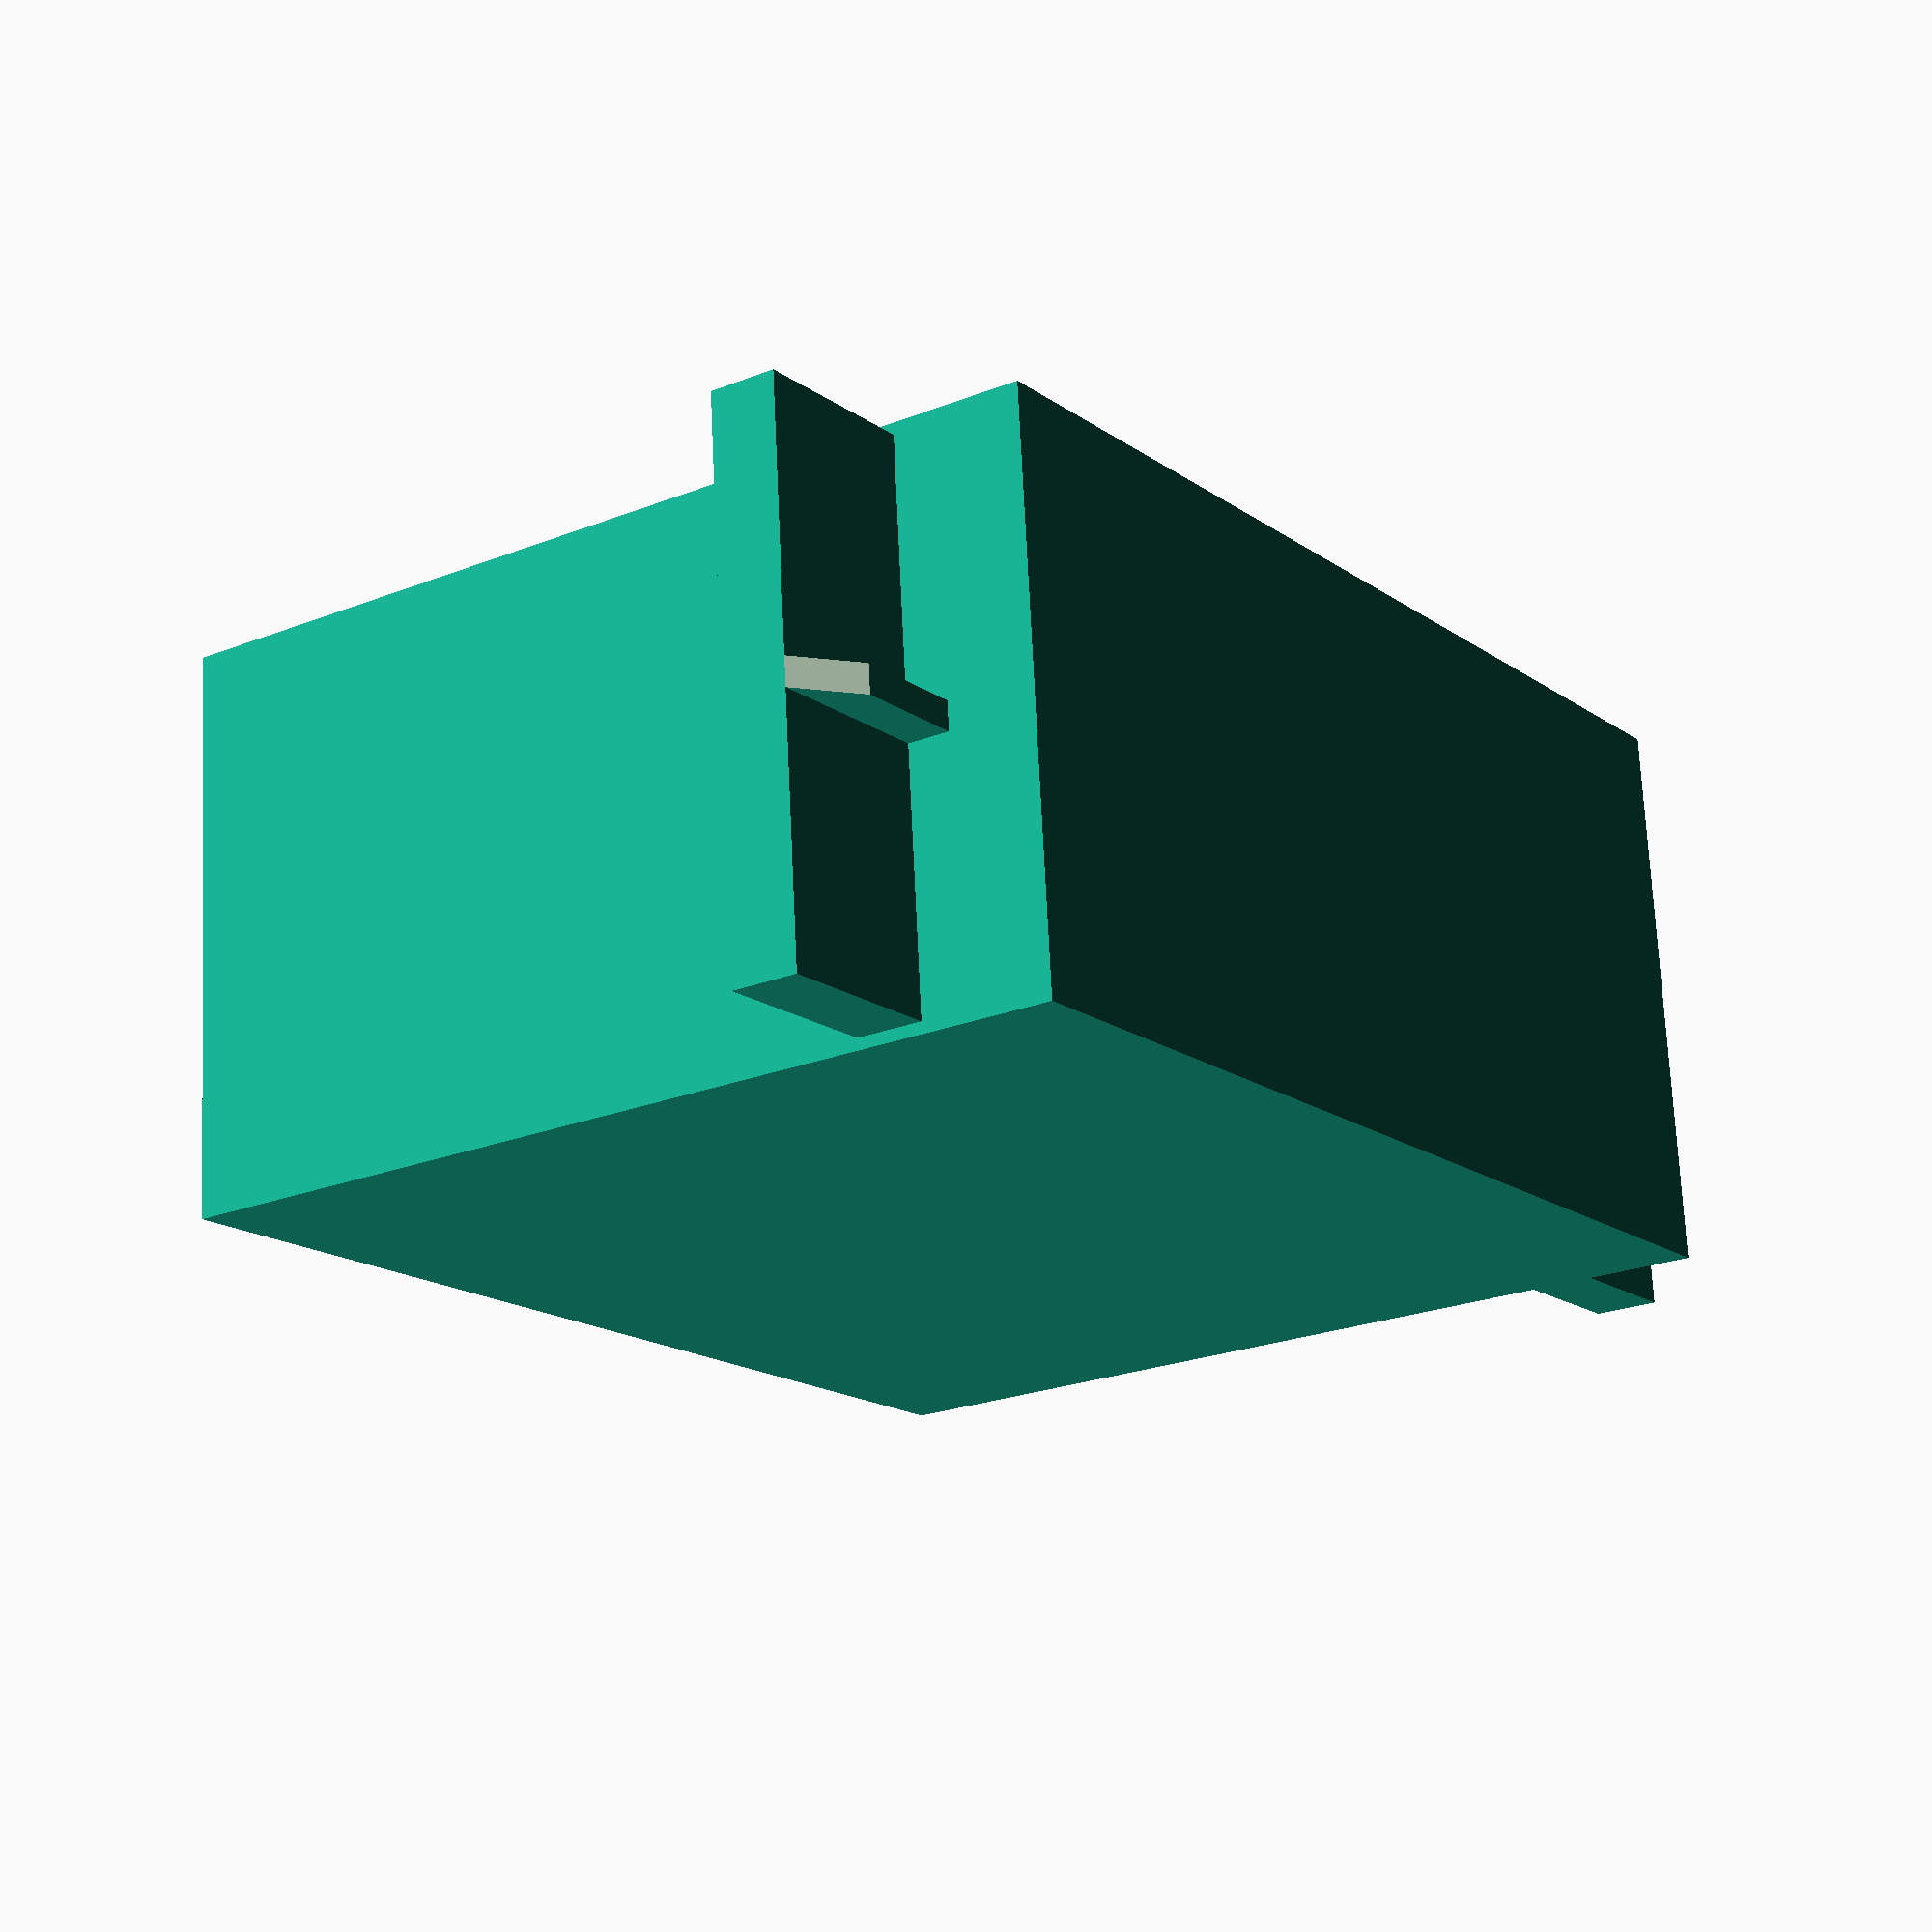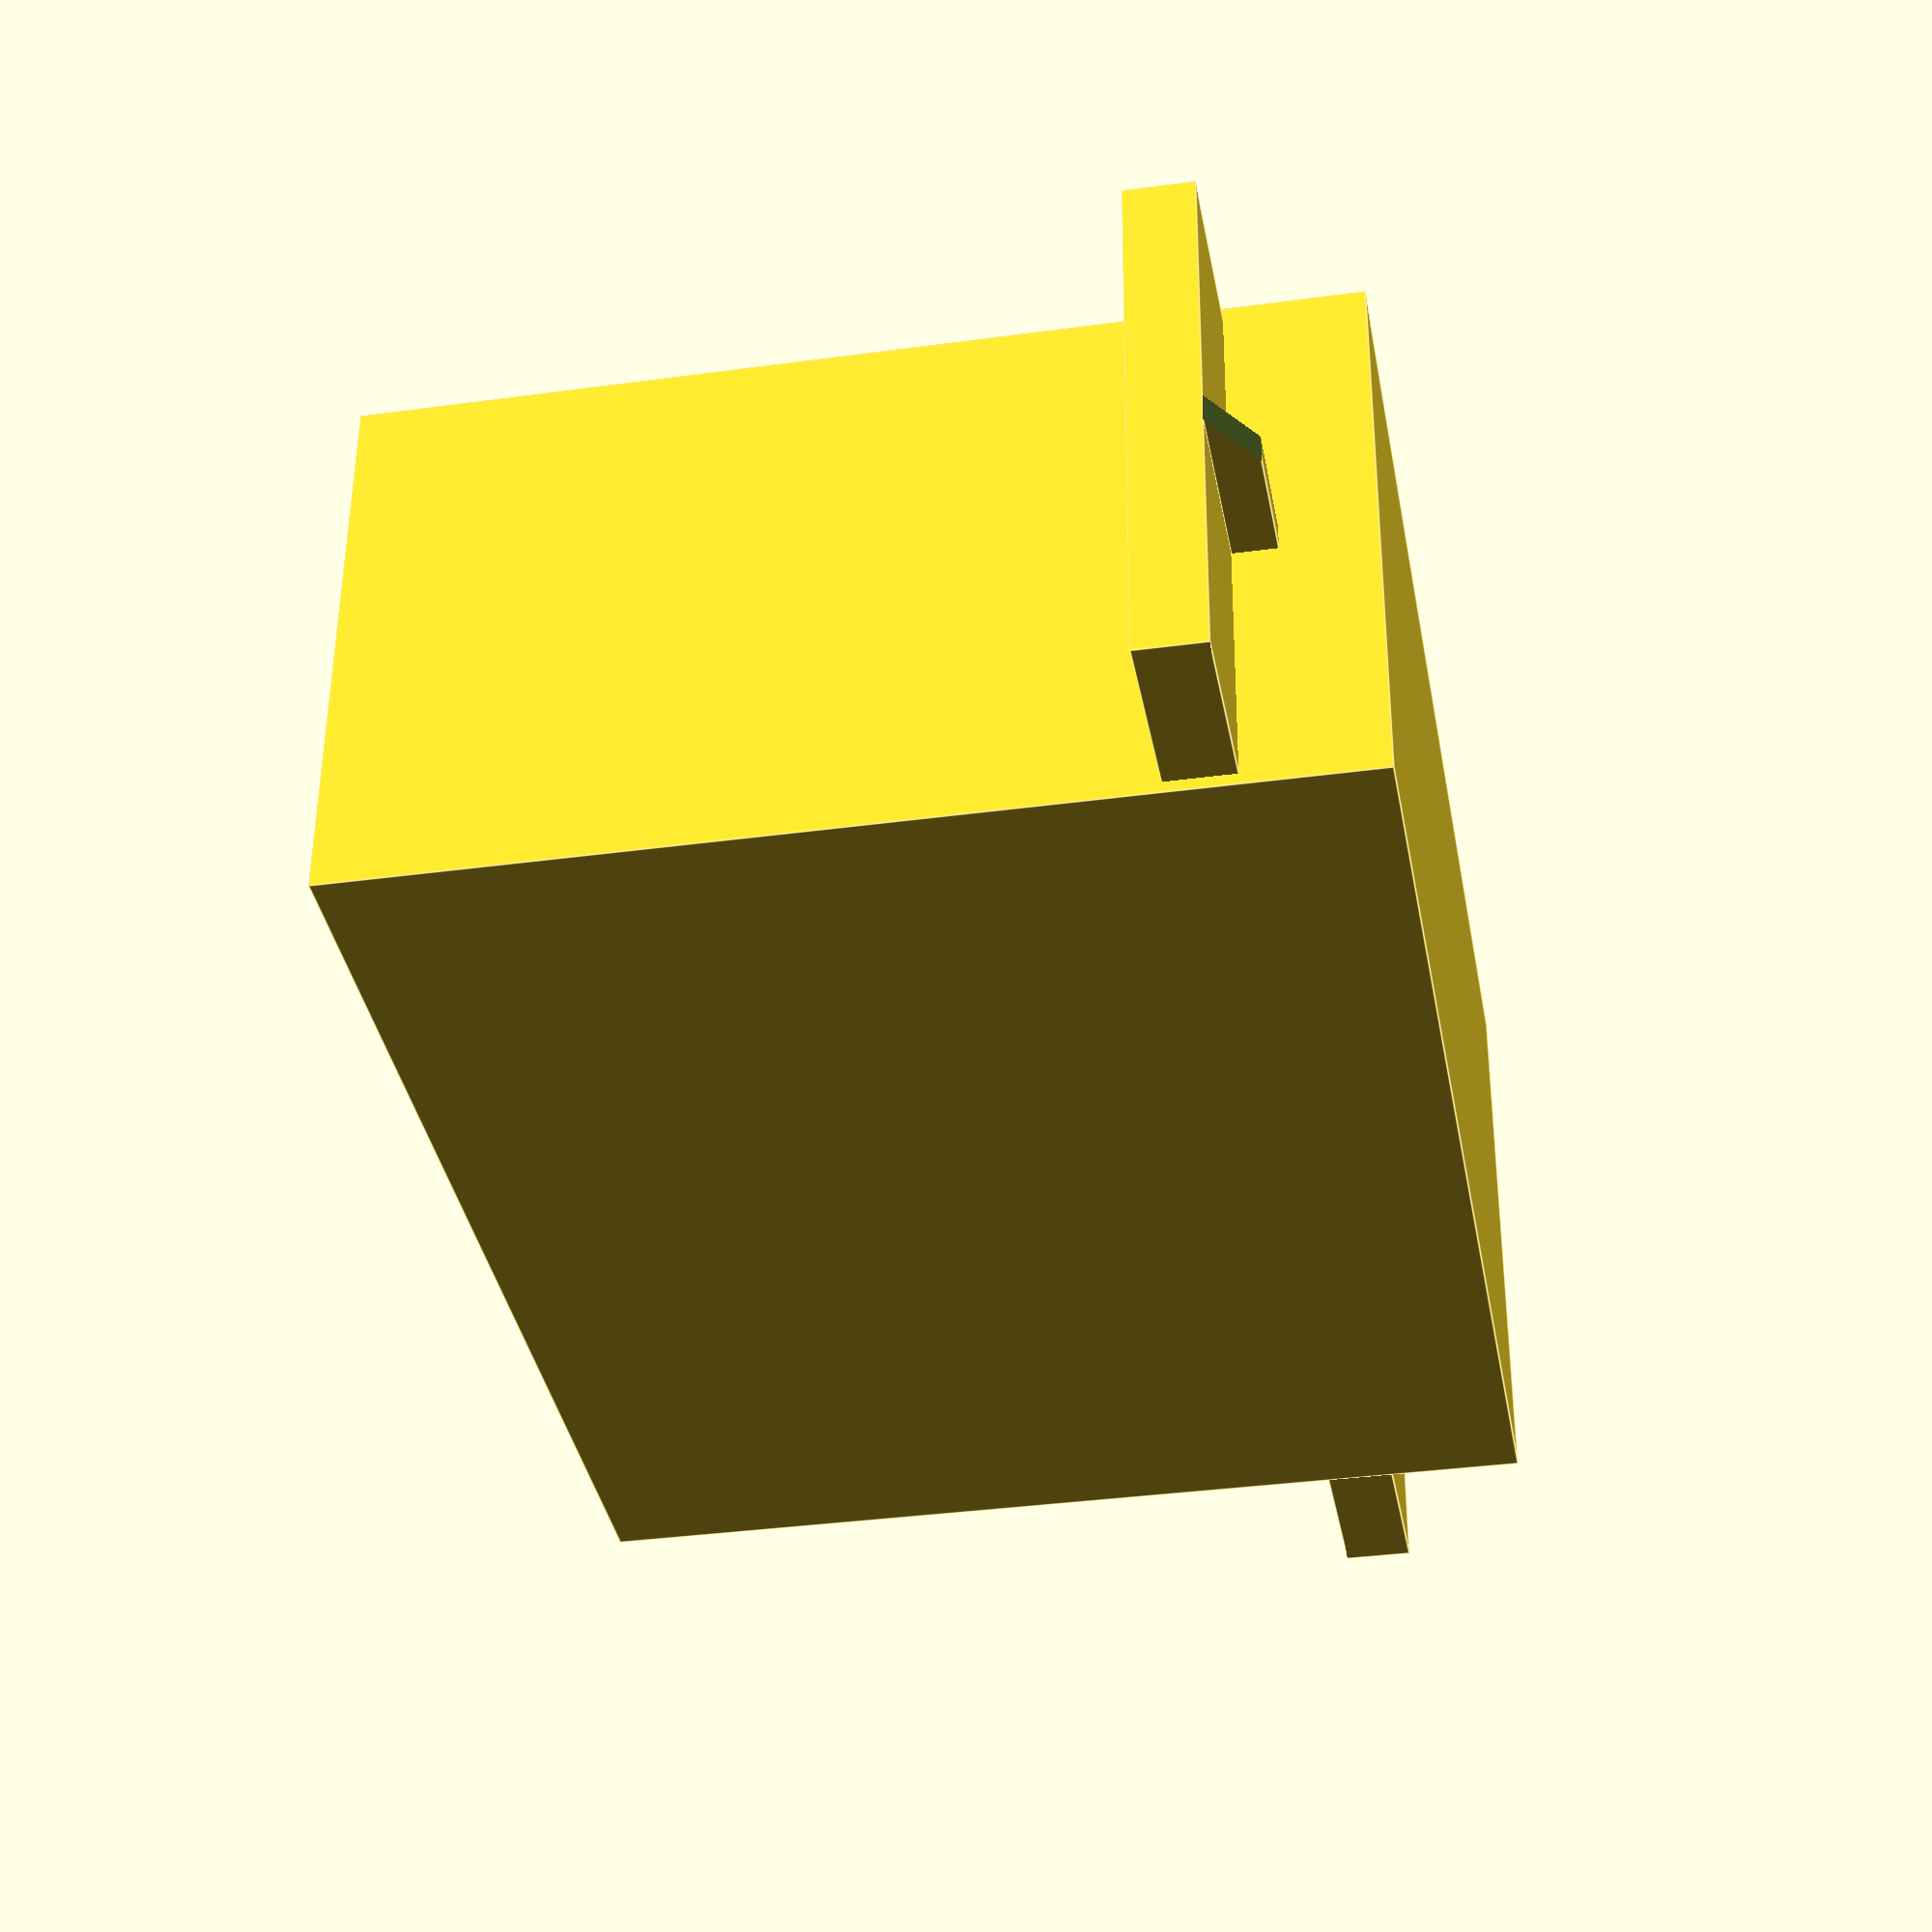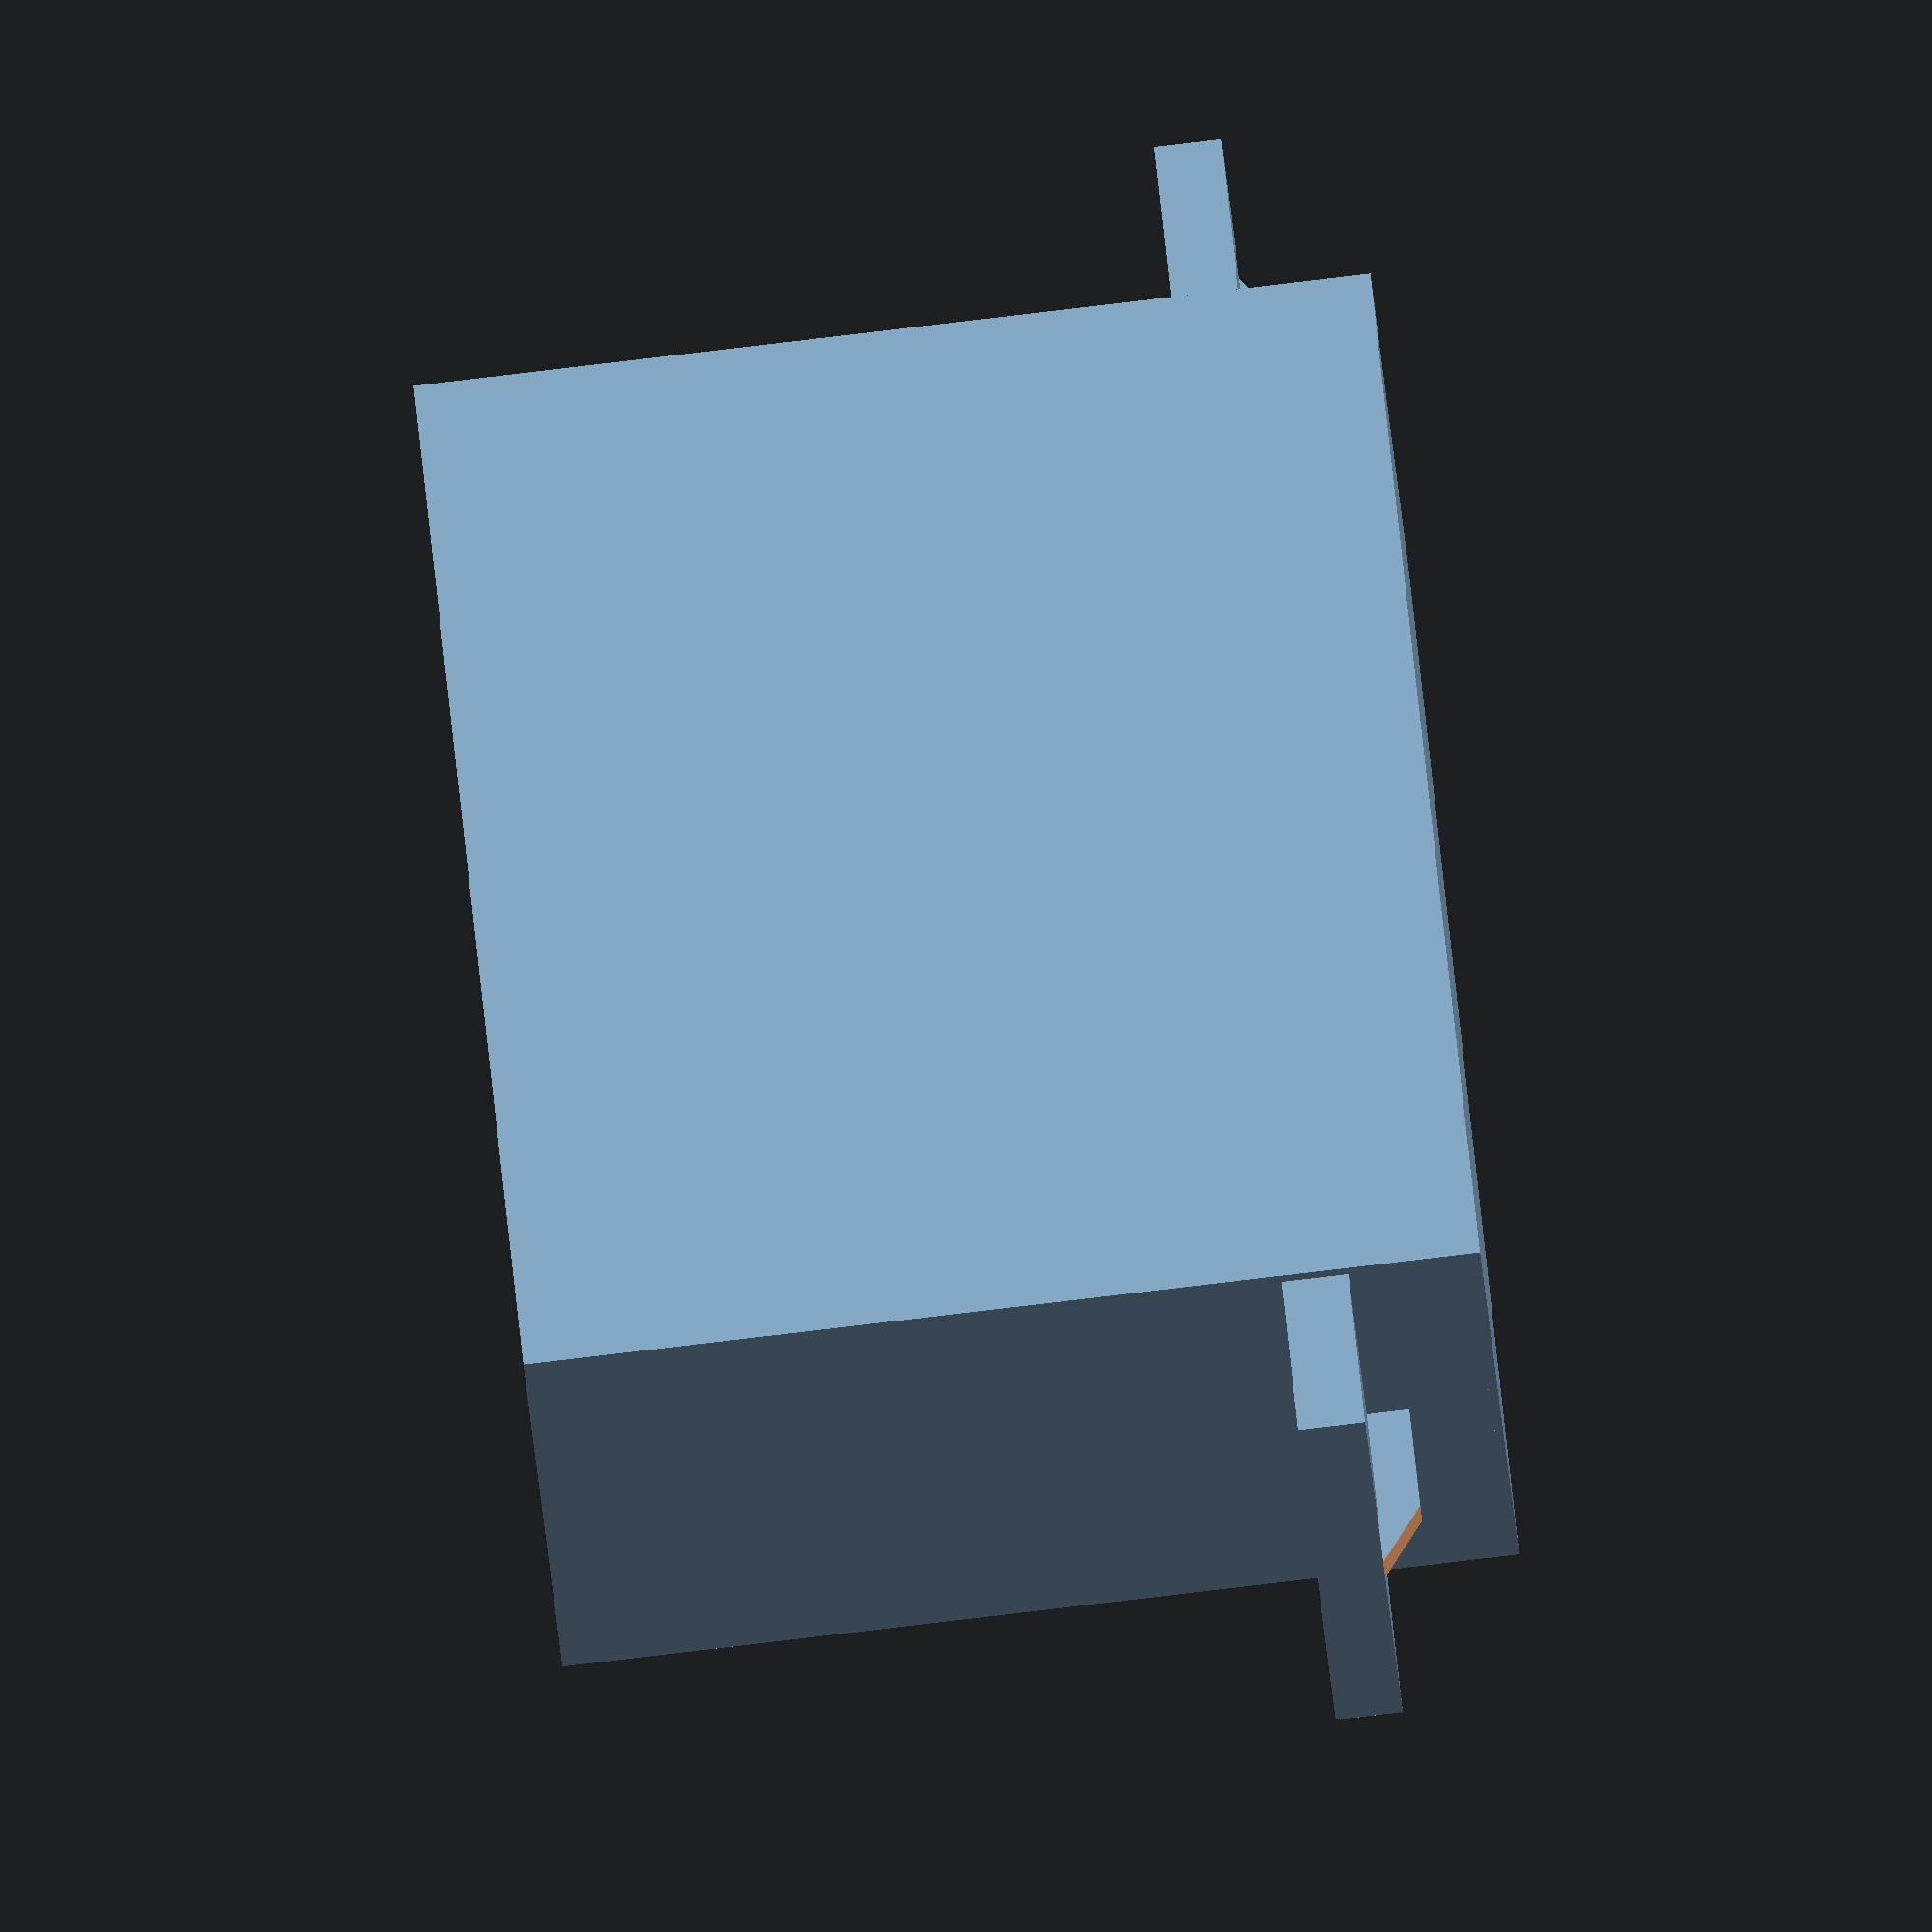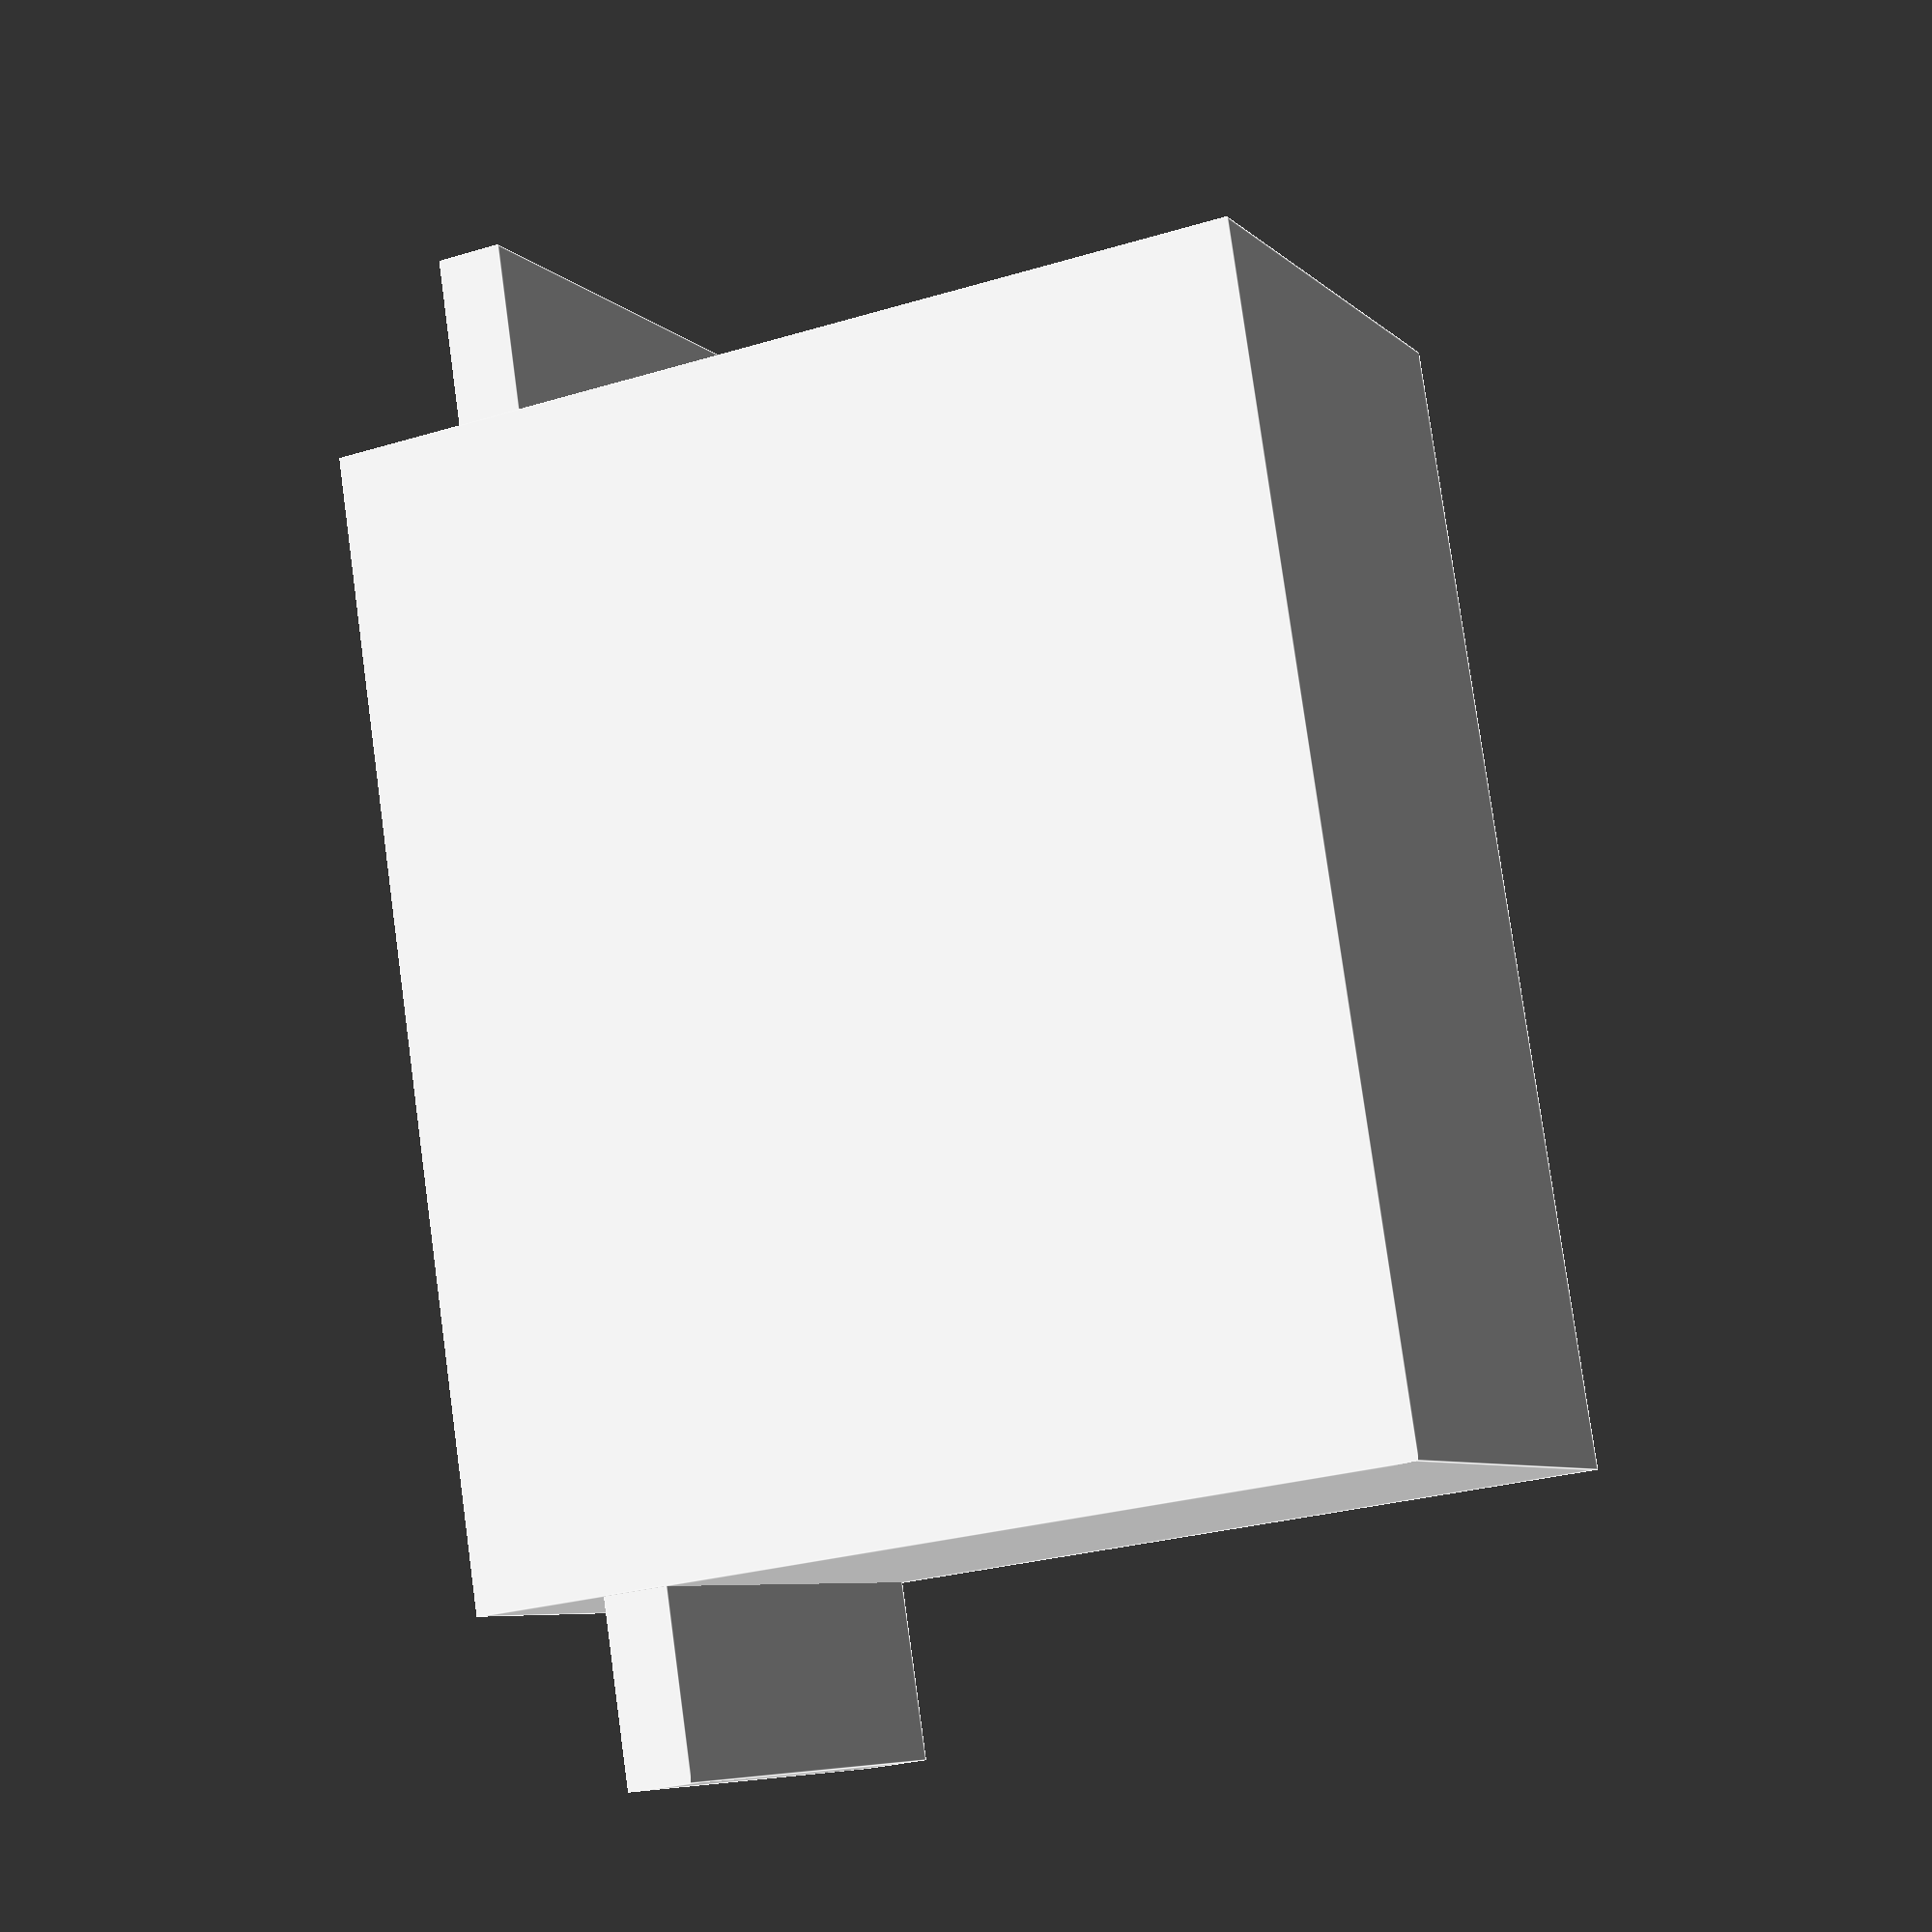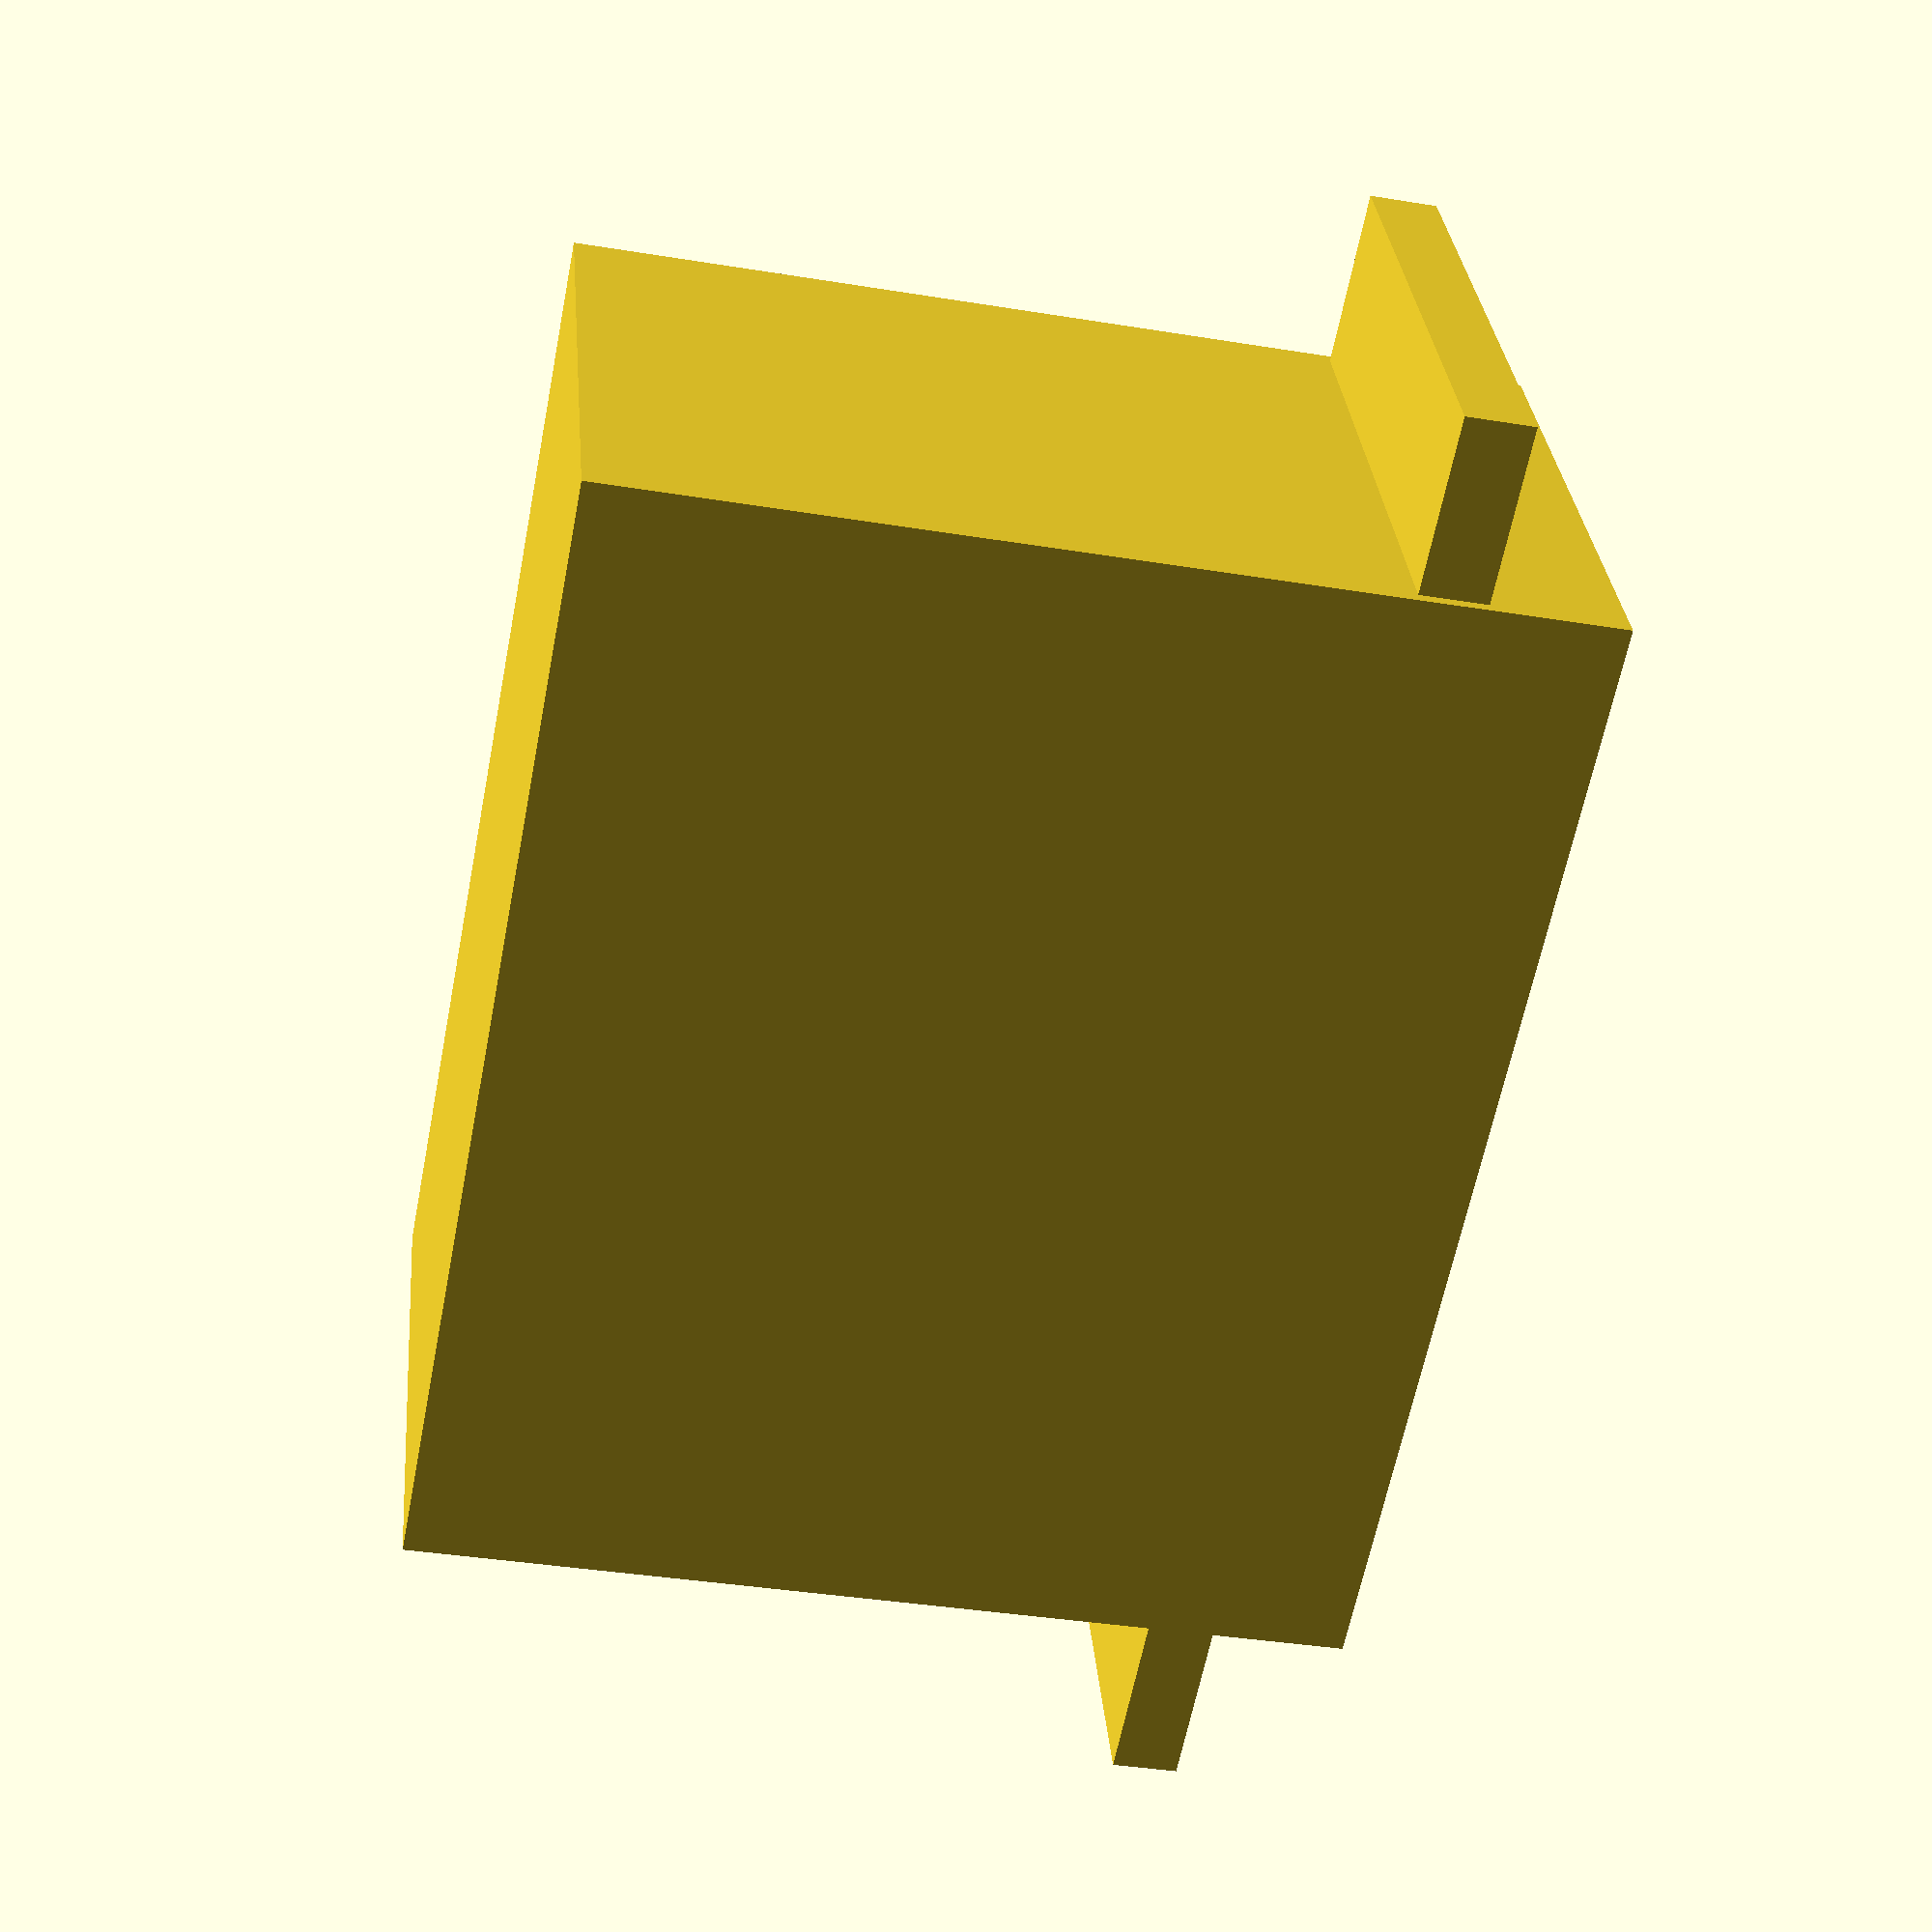
<openscad>
$fn=100;

module servoMotor(screwGuides = false)
{
    cube([40.7,19.8,33.6]);
    translate([-6.5,0.4,26.6])
    difference()
    {
        union()
        {
            cube([53.36,19,2.35]);
            translate([0,9.19,2.35])
            difference()
            {
                cube([53.36,1,1.5]);
                rotate([0,-35,0])
                translate([-1,-1,0])
                cube([10,3,10]);
                translate([53.36,0,0])
                rotate([0,35,0])
                translate([-9,-1,0])
                cube([10,3,10]);
            }
        }
        
    }
}

module motorBlock()
{
	translate([-7.45,-4.25,0])
	{
		color("white")
		motorBracket();
		translate([1.5,-6.7,0])
		motor();
	}
}

module motorBracket()
{
	difference()
	{
		union()
		{
			cube([15,17.3,11.5]);
			for(x=[-1.55,16.45])
			{
				difference()
				{
					translate([x,4.25,0])
					cylinder(r=4.25,h=3);
					translate([x,4.25,1])
					cylinder(r=2.05,h=6,center=true);
				}
			}
		}
		translate([1.45,-1,-1.45])
		cube([12.1,19,11.5]);
	}
	
}

module motor()
{
	color("silver")
	intersection()
	{
		translate([6,15,5])
		rotate([90,0,0])
		cylinder(r=6,h=15);
		cube([12,15,10]);
	}

	color("goldenrod")
	translate([0,15,0])
	cube([12,9,10]);
	
	color("silver")
	translate([6,24,5])
	difference()
	{
		rotate([-90,0,0])
		cylinder(r=1.5,h=9.27);
		translate([-1.5,-0.5,1])
		cube([3,10,1]);
	}
}

module arduino()
{
	color("darkturquoise")
	difference()
	{
		cube([53.3,68.6,1]);
		for(pos =[	[2.5,14,-0.5],
					[50.8,15.3,-0.5],
					[17.7,66.1,-0.5],
					[45.7,66.1,-0.5]])
		{
			translate(pos)
			cylinder(r=1.25,h=2);
		}
		translate([-1,65,-1])
		cube([14,4,3]);
		translate([51.3,65,-1])
		cube([3,4,3]);
		translate([13,65,-1])
		rotate([0,0,45])
		cube([5,5,3]);
		translate([51.3,65,-1])
		rotate([0,0,45])
		cube([5,5,3]);
	}
	color("silver")
	translate([9.6,-6.2,1.6])
	cube([12,15,10.9]);

	color("silver")
	translate([41.1,-1.8,1.6])
	cube([8.9,14,10.9]);
}

module raspberryPi()
{
	color("darkgreen")
	cube([56,85,1.6]);

	color("silver")
	translate([2,-1,1.6])
	cube([15.4,21.8,13]);

	color("silver")
	translate([37.2,-7.7,1.6])
	cube([13.25,17.2,15.3]);

	color("black")
	translate([44.6,14,1.6])
	{
		cube([11.4,12,10.2]);
		translate([11.4,6,3.35+3])
		rotate([0,90,0])
		cylinder(r=3.35,h=3.4);
	}

	color("silver")
	translate([-1.2,32.4,1.6])
	cube([11.4,15.1,6.15]);

	color("silver")
	translate([3.6,79.9,1.6])
	cube([7.6,5.6,2.4]);

	translate([43.9,34.4,1.6])
	{
		color("yellow")
		cube([10,9.8,13]);

		color("silver")
		translate([10,4.9,8.15])
		rotate([0,90,0])
		cylinder(r=4.15,h=8.9);
	}

	color("black")
	translate([49.5, 50.8,1.6])
	cube([5,33.2,1]);

	color("black")
	translate([16.7,66,-5])
	cube([27.8,19,5]);
}

servoMotor();

</openscad>
<views>
elev=22.2 azim=175.2 roll=305.0 proj=p view=wireframe
elev=34.8 azim=182.1 roll=280.4 proj=p view=edges
elev=86.1 azim=36.3 roll=276.7 proj=o view=solid
elev=27.4 azim=288.8 roll=115.0 proj=p view=edges
elev=217.3 azim=23.3 roll=281.9 proj=p view=solid
</views>
